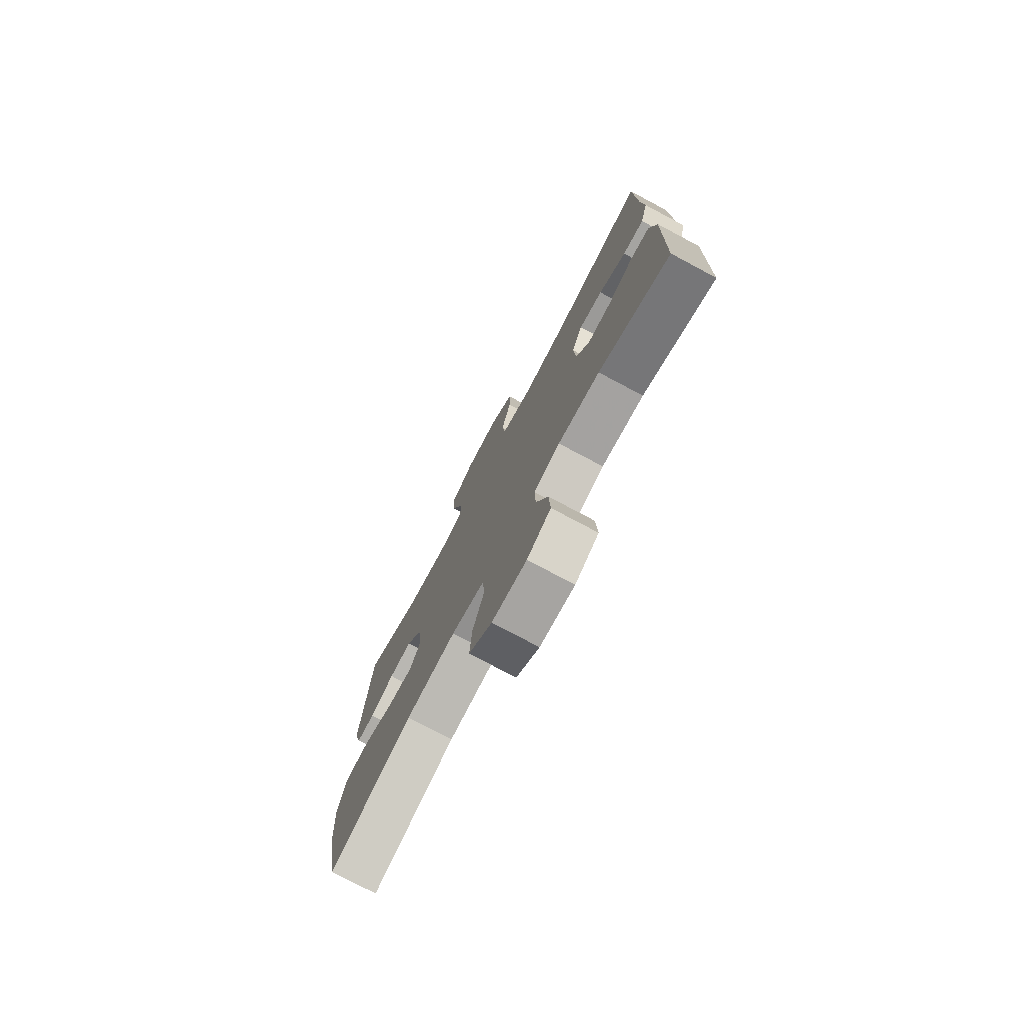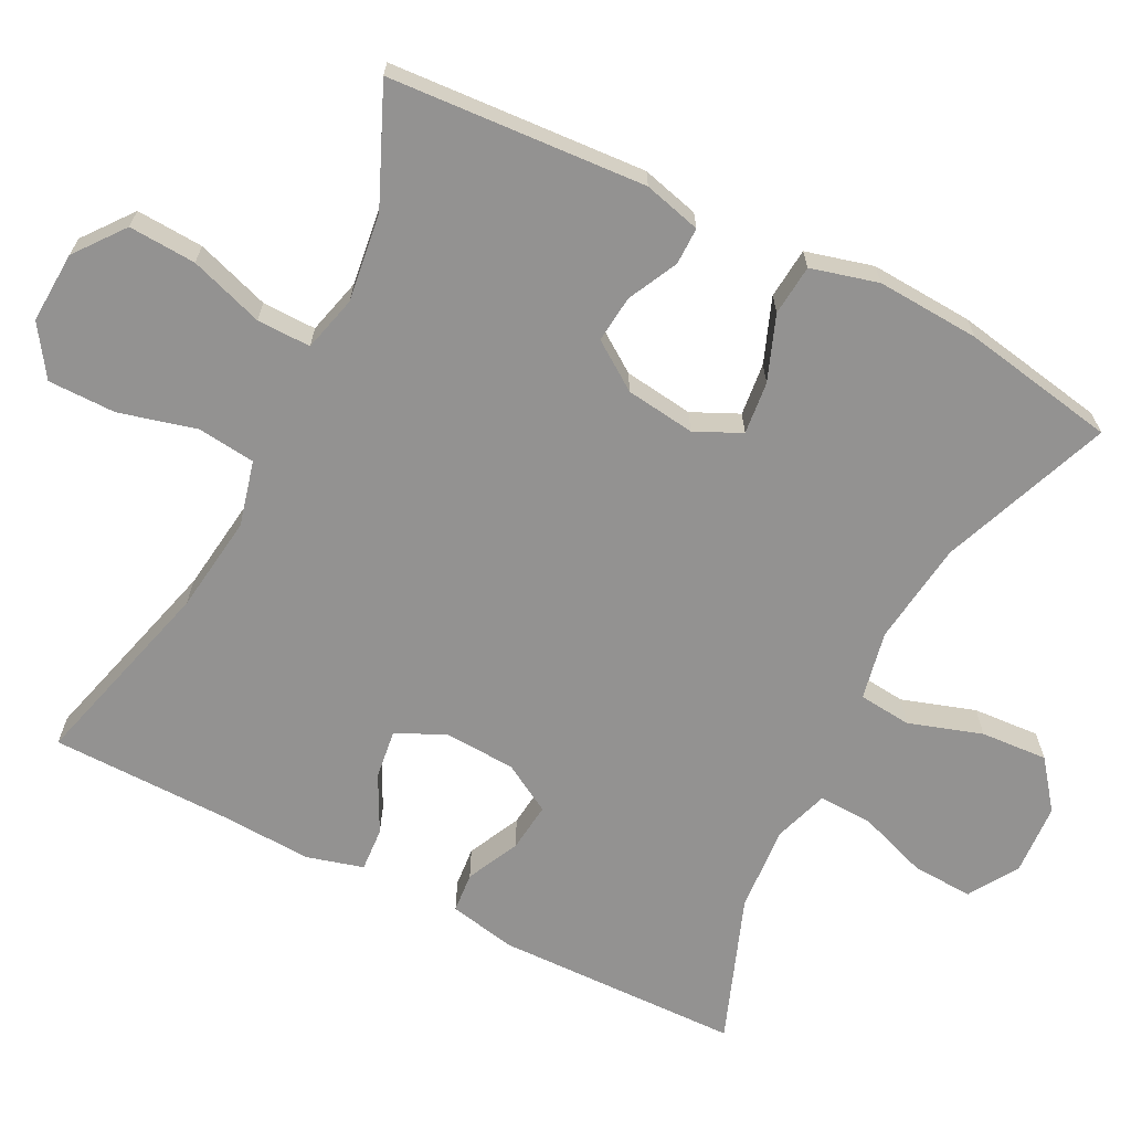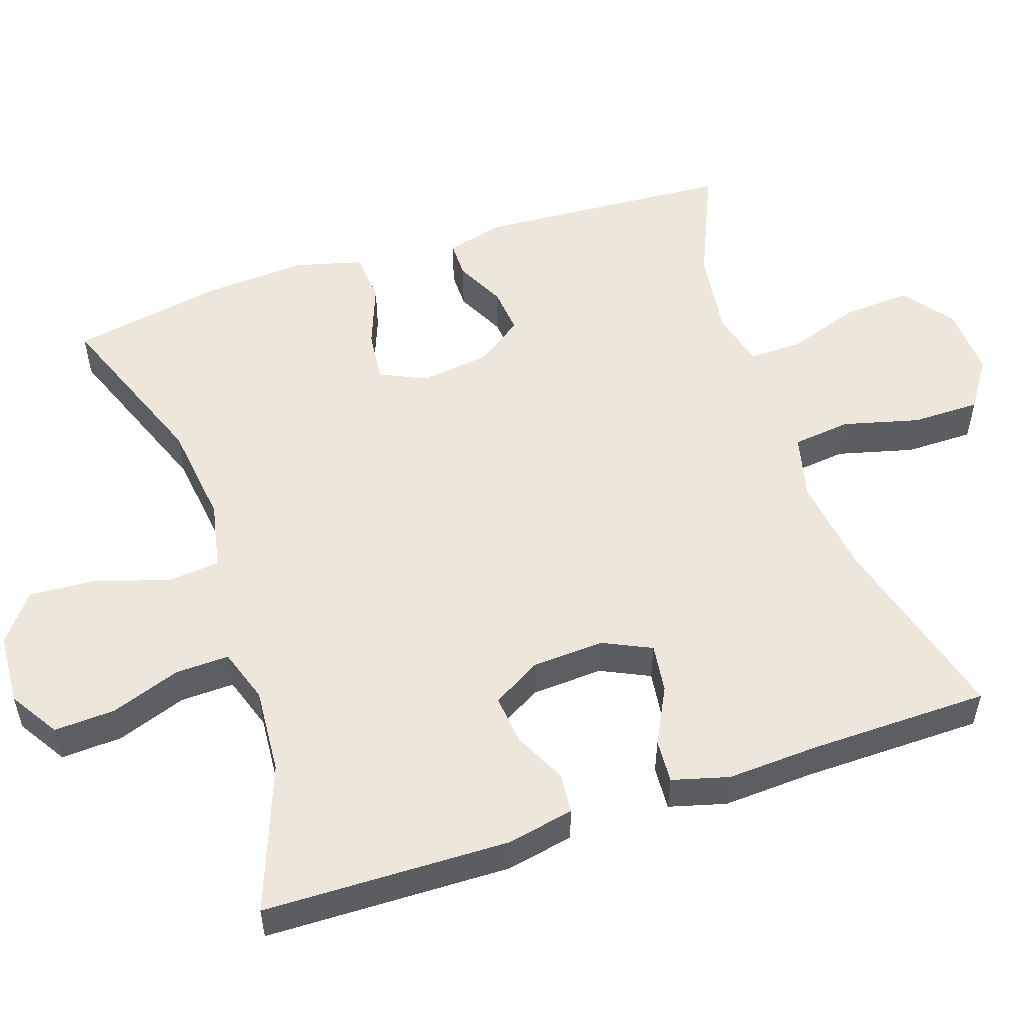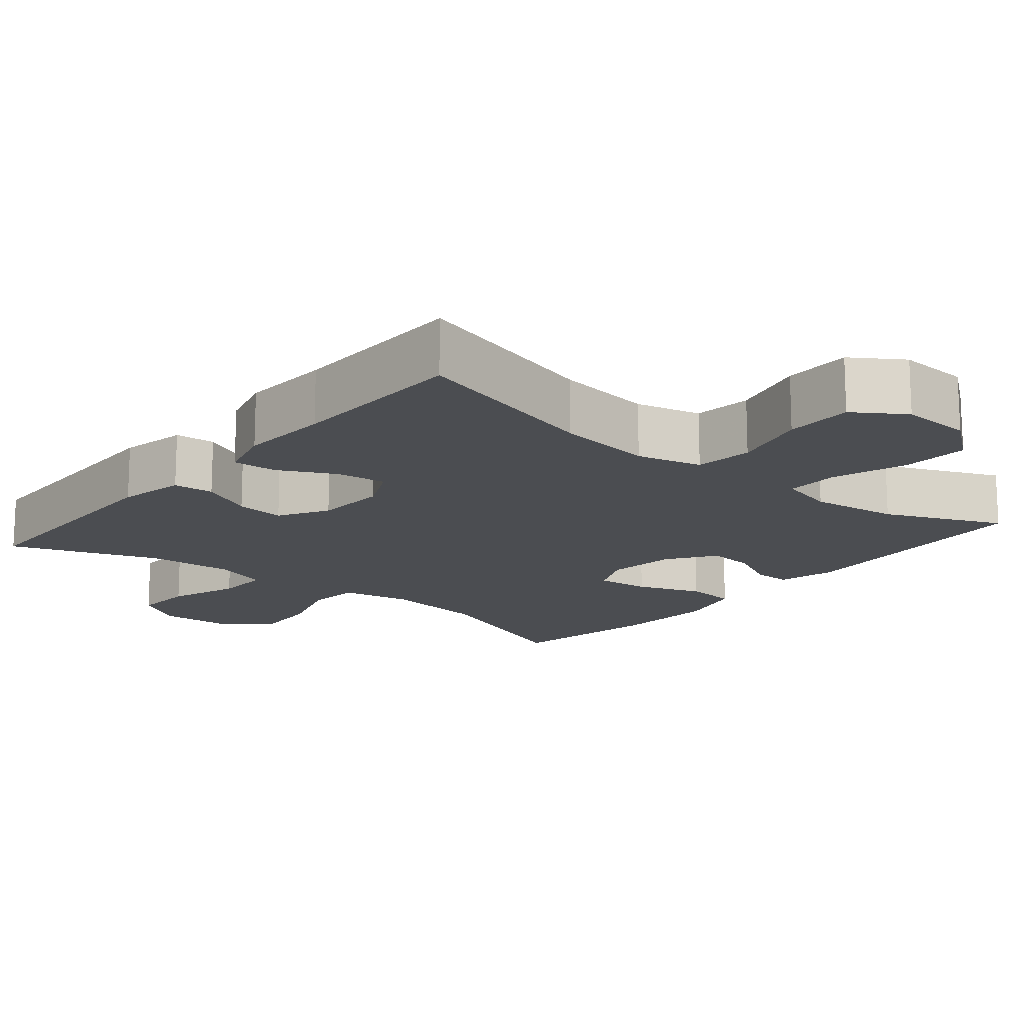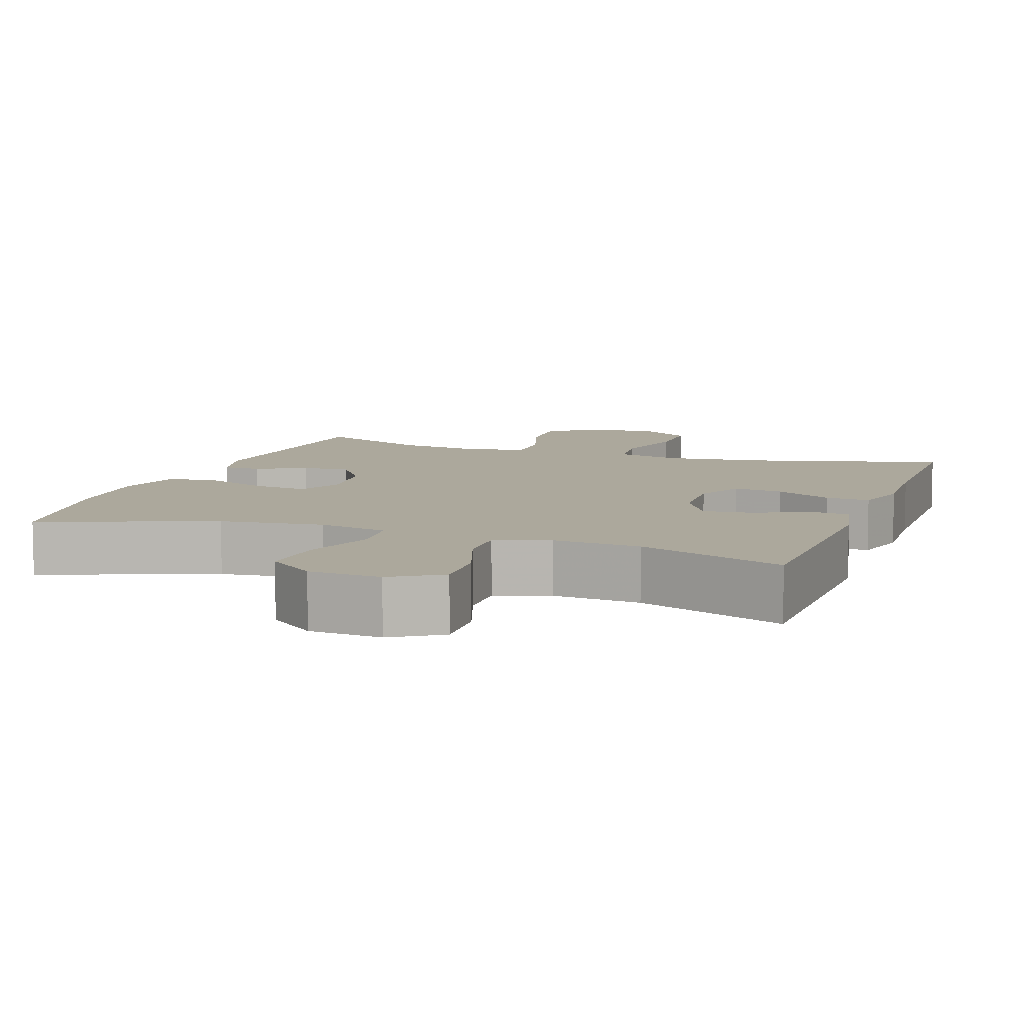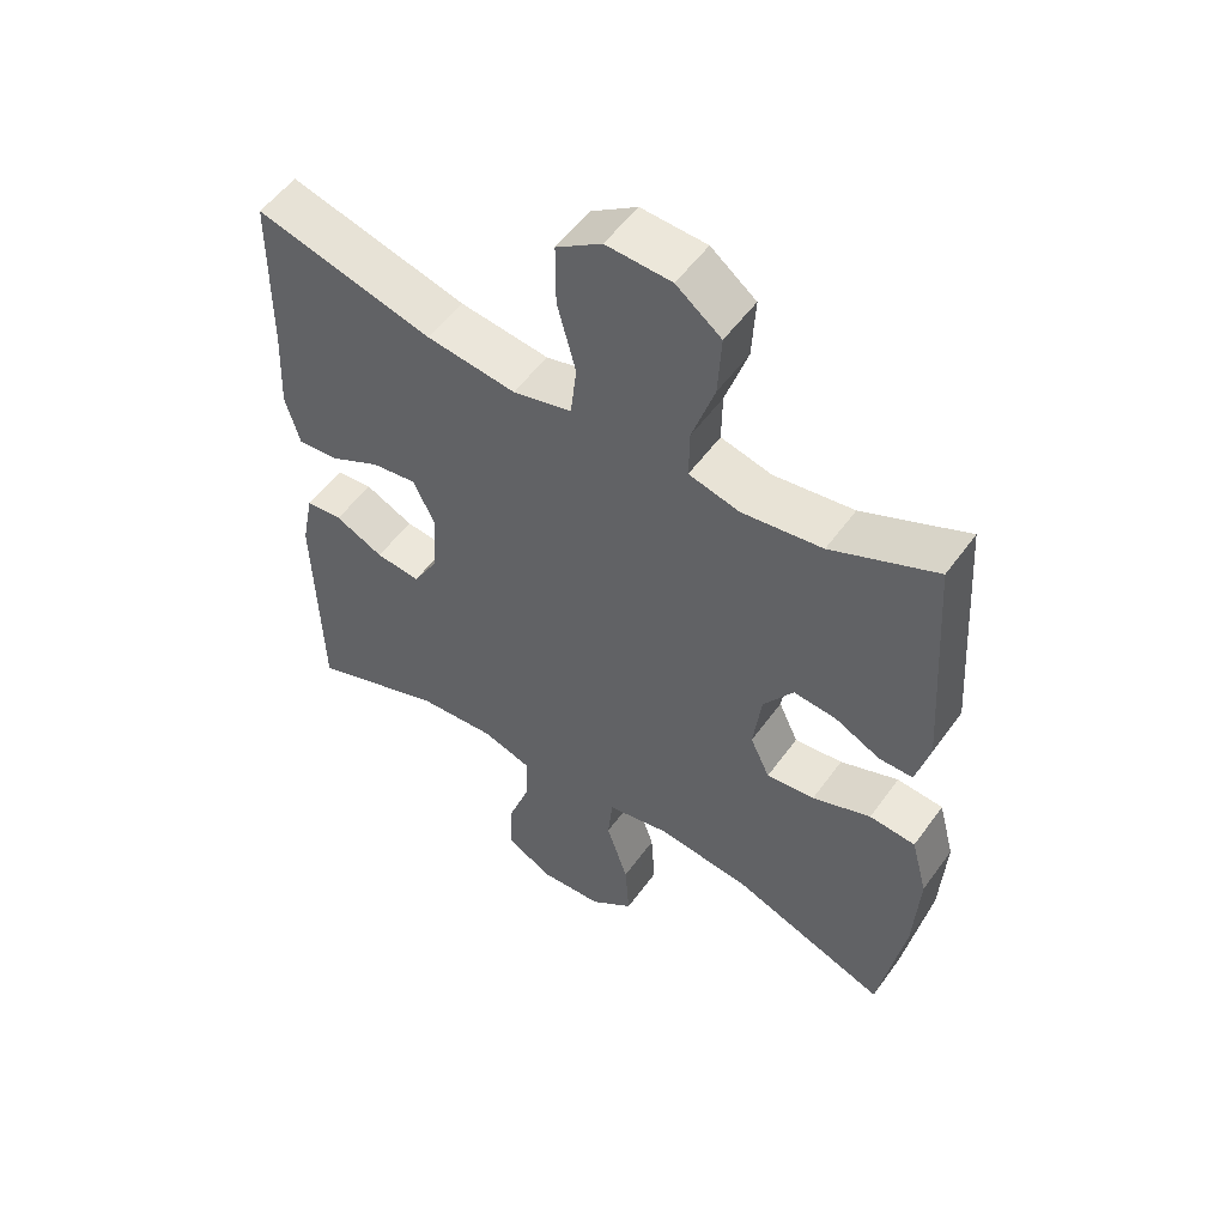
<metadata>
{"format":"obj","ext":"obj","renderer":"f3d","projection":"perspective","resolution":1024,"background":"white","views":[{"elev":-76.9,"azim":-118.0,"up":"+Z"},{"elev":-66.5,"azim":63.0,"up":"+Y"},{"elev":53.3,"azim":-108.7,"up":"+Y"},{"elev":-15.7,"azim":-39.9,"up":"+Y"},{"elev":8.5,"azim":-160.5,"up":"+Y"},{"elev":53.7,"azim":35.0,"up":"+Z"}]}
</metadata>
<code>
v 0.5 0.07 -0.5
v 0.271 0.07 -0.413
v 0.133 0.07 -0.396
v 0.041 0.07 -0.415
v 0.034 0.07 -0.486
v 0.066 0.07 -0.584
v 0.072 0.07 -0.674
v 0.008 0.07 -0.724
v -0.088 0.07 -0.73
v -0.154 0.07 -0.689
v -0.15 0.07 -0.607
v -0.117 0.07 -0.513
v -0.115 0.07 -0.441
v -0.188 0.07 -0.417
v -0.304 0.07 -0.426
v -0.5 0.07 -0.5
v -0.508 0.07 -0.17
v -0.49 0.07 -0.08
v -0.436 0.07 -0.075
v -0.365 0.07 -0.109
v -0.299 0.07 -0.116
v -0.261 0.07 -0.05
v -0.256 0.07 0.046
v -0.287 0.07 0.111
v -0.353 0.07 0.102
v -0.429 0.07 0.063
v -0.488 0.07 0.059
v -0.509 0.07 0.135
v -0.503 0.07 0.257
v -0.5 0.07 0.5
v -0.238 0.07 0.43
v -0.107 0.07 0.413
v -0.02 0.07 0.435
v -0.011 0.07 0.513
v -0.038 0.07 0.616
v -0.038 0.07 0.707
v 0.029 0.07 0.752
v 0.125 0.07 0.747
v 0.191 0.07 0.696
v 0.186 0.07 0.606
v 0.153 0.07 0.507
v 0.152 0.07 0.435
v 0.227 0.07 0.416
v 0.345 0.07 0.432
v 0.5 0.07 0.5
v 0.523 0.07 0.156
v 0.503 0.07 0.079
v 0.453 0.07 0.079
v 0.386 0.07 0.112
v 0.323 0.07 0.118
v 0.279 0.07 0.054
v 0.267 0.07 -0.039
v 0.296 0.07 -0.101
v 0.367 0.07 -0.093
v 0.453 0.07 -0.06
v 0.521 0.07 -0.066
v 0.545 0.07 -0.156
v 0.537 0.07 -0.294
v 0.5 0 -0.5
v 0.271 0 -0.413
v 0.133 0 -0.396
v 0.041 0 -0.415
v 0.034 0 -0.486
v 0.066 0 -0.584
v 0.072 0 -0.674
v 0.008 0 -0.724
v -0.088 0 -0.73
v -0.154 0 -0.689
v -0.15 0 -0.607
v -0.117 0 -0.513
v -0.115 0 -0.441
v -0.188 0 -0.417
v -0.304 0 -0.426
v -0.5 0 -0.5
v -0.508 0 -0.17
v -0.49 0 -0.08
v -0.436 0 -0.075
v -0.365 0 -0.109
v -0.299 0 -0.116
v -0.261 0 -0.05
v -0.256 0 0.046
v -0.287 0 0.111
v -0.353 0 0.102
v -0.429 0 0.063
v -0.488 0 0.059
v -0.509 0 0.135
v -0.503 0 0.257
v -0.5 0 0.5
v -0.238 0 0.43
v -0.107 0 0.413
v -0.02 0 0.435
v -0.011 0 0.513
v -0.038 0 0.616
v -0.038 0 0.707
v 0.029 0 0.752
v 0.125 0 0.747
v 0.191 0 0.696
v 0.186 0 0.606
v 0.153 0 0.507
v 0.152 0 0.435
v 0.227 0 0.416
v 0.345 0 0.432
v 0.5 0 0.5
v 0.523 0 0.156
v 0.503 0 0.079
v 0.453 0 0.079
v 0.386 0 0.112
v 0.323 0 0.118
v 0.279 0 0.054
v 0.267 0 -0.039
v 0.296 0 -0.101
v 0.367 0 -0.093
v 0.453 0 -0.06
v 0.521 0 -0.066
v 0.545 0 -0.156
v 0.537 0 -0.294
f 57 58 1 2
f 54 55 56 57
f 53 54 57 2
f 52 53 2 3
f 51 52 3 4
f 46 47 48 49
f 44 45 46 49
f 43 44 49 50
f 42 43 50 51
f 38 39 40 41
f 38 41 42
f 37 38 42
f 34 35 36 37
f 33 34 37 42
f 32 33 42 51
f 29 30 31
f 25 26 27 28
f 24 25 28 29
f 17 18 19 20
f 15 16 17 20
f 14 15 20 21
f 13 14 21 22
f 9 10 11 12
f 9 12 13
f 8 9 13
f 5 6 7 8
f 4 5 8 13
f 24 29 31 32
f 23 24 32 51
f 22 23 51
f 4 13 22 51
f 60 59 116 115
f 115 114 113 112
f 60 115 112 111
f 61 60 111 110
f 62 61 110 109
f 107 106 105 104
f 107 104 103 102
f 108 107 102 101
f 109 108 101 100
f 99 98 97 96
f 100 99 96
f 100 96 95
f 95 94 93 92
f 100 95 92 91
f 109 100 91 90
f 89 88 87
f 86 85 84 83
f 87 86 83 82
f 78 77 76 75
f 78 75 74 73
f 79 78 73 72
f 80 79 72 71
f 70 69 68 67
f 71 70 67
f 71 67 66
f 66 65 64 63
f 71 66 63 62
f 90 89 87 82
f 109 90 82 81
f 109 81 80
f 109 80 71 62
f 1 59 60 2
f 2 60 61 3
f 3 61 62 4
f 4 62 63 5
f 5 63 64 6
f 6 64 65 7
f 7 65 66 8
f 8 66 67 9
f 9 67 68 10
f 10 68 69 11
f 11 69 70 12
f 12 70 71 13
f 13 71 72 14
f 14 72 73 15
f 15 73 74 16
f 16 74 75 17
f 17 75 76 18
f 18 76 77 19
f 19 77 78 20
f 20 78 79 21
f 21 79 80 22
f 22 80 81 23
f 23 81 82 24
f 24 82 83 25
f 25 83 84 26
f 26 84 85 27
f 27 85 86 28
f 28 86 87 29
f 29 87 88 30
f 30 88 89 31
f 31 89 90 32
f 32 90 91 33
f 33 91 92 34
f 34 92 93 35
f 35 93 94 36
f 36 94 95 37
f 37 95 96 38
f 38 96 97 39
f 39 97 98 40
f 40 98 99 41
f 41 99 100 42
f 42 100 101 43
f 43 101 102 44
f 44 102 103 45
f 45 103 104 46
f 46 104 105 47
f 47 105 106 48
f 48 106 107 49
f 49 107 108 50
f 50 108 109 51
f 51 109 110 52
f 52 110 111 53
f 53 111 112 54
f 54 112 113 55
f 55 113 114 56
f 56 114 115 57
f 57 115 116 58
f 58 116 59 1

</code>
